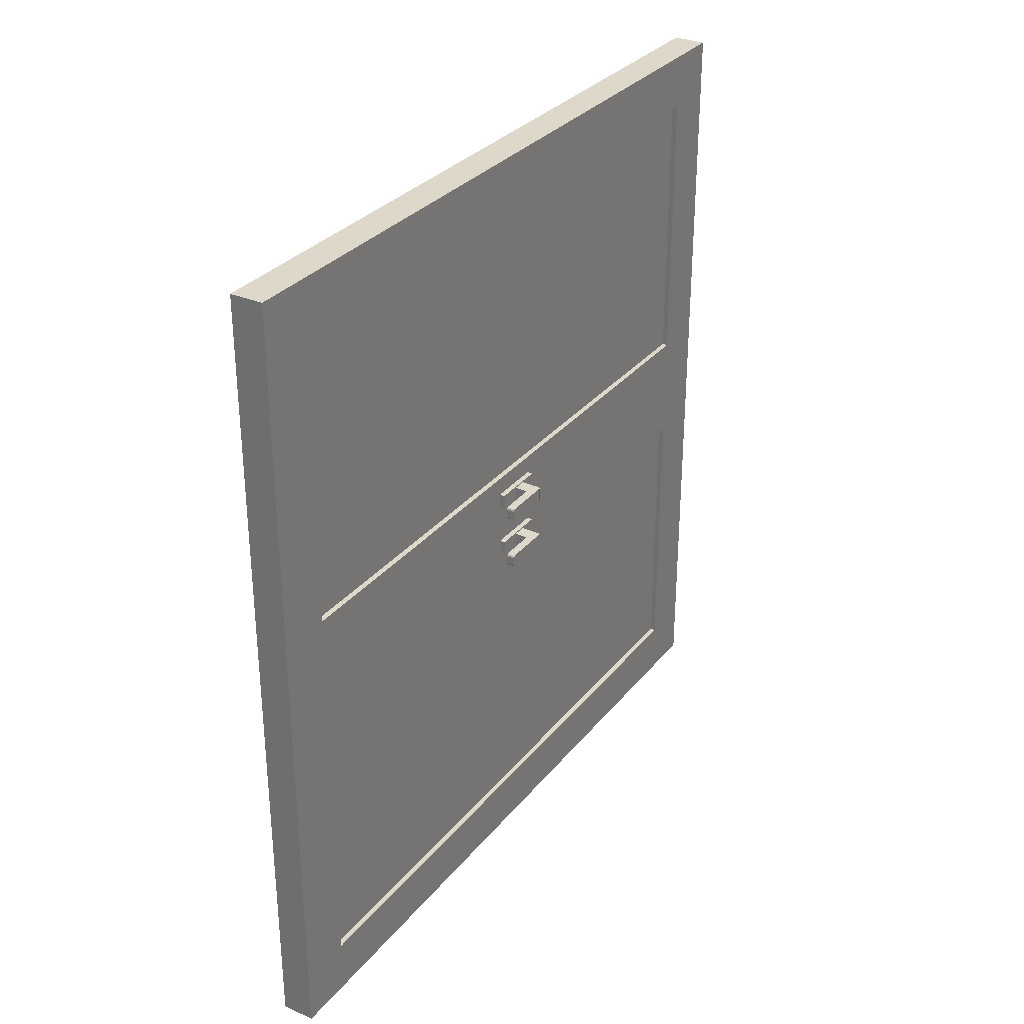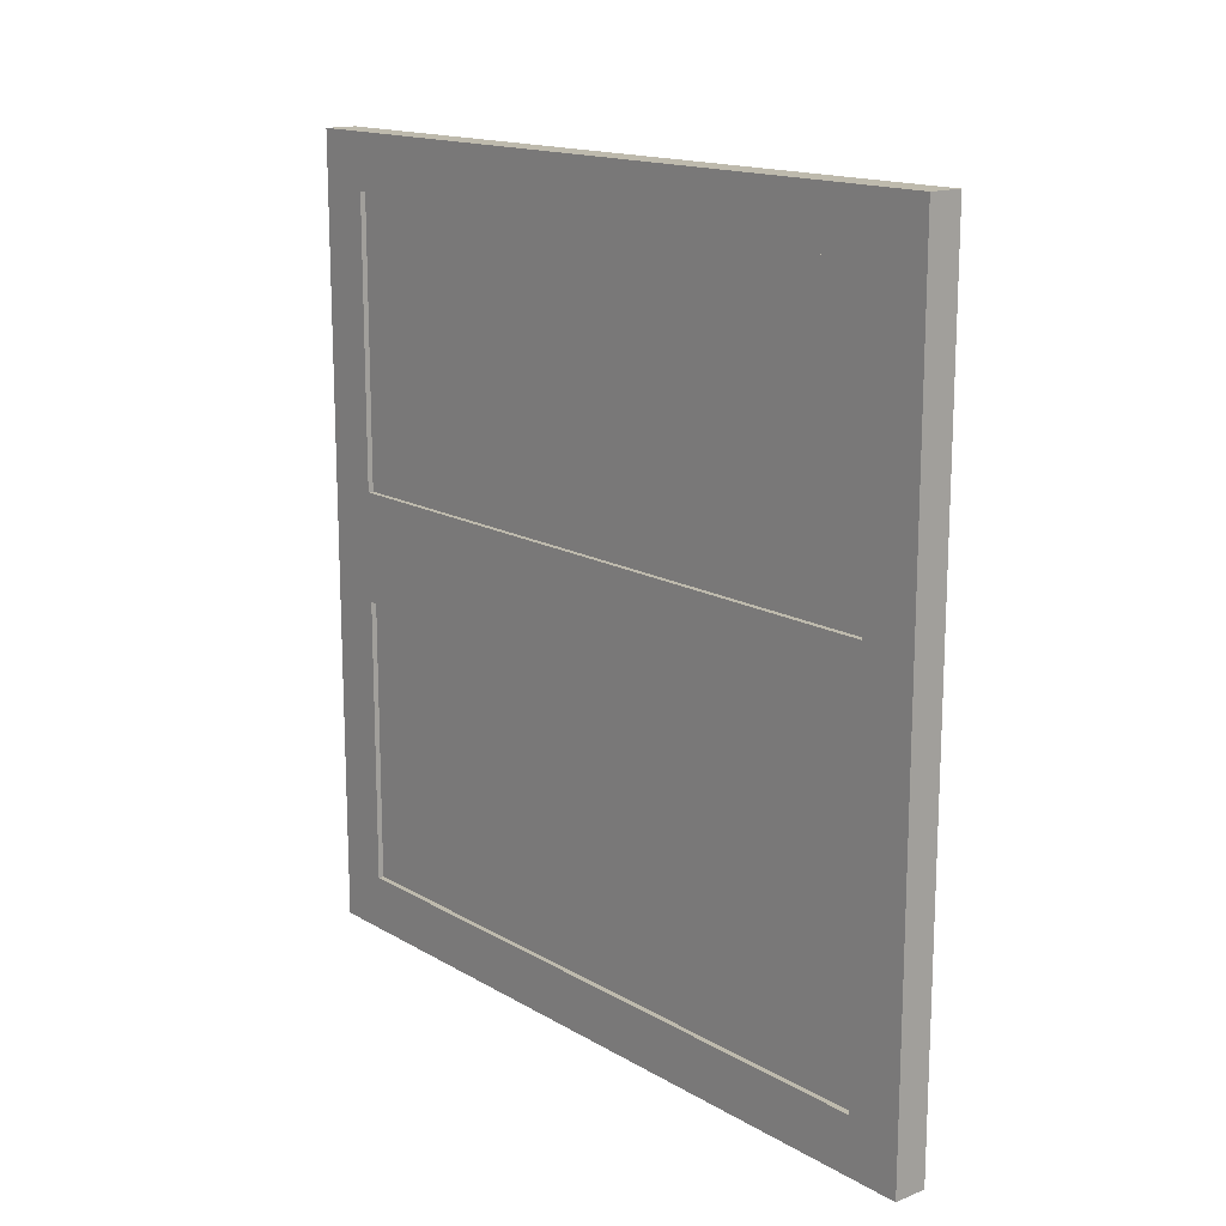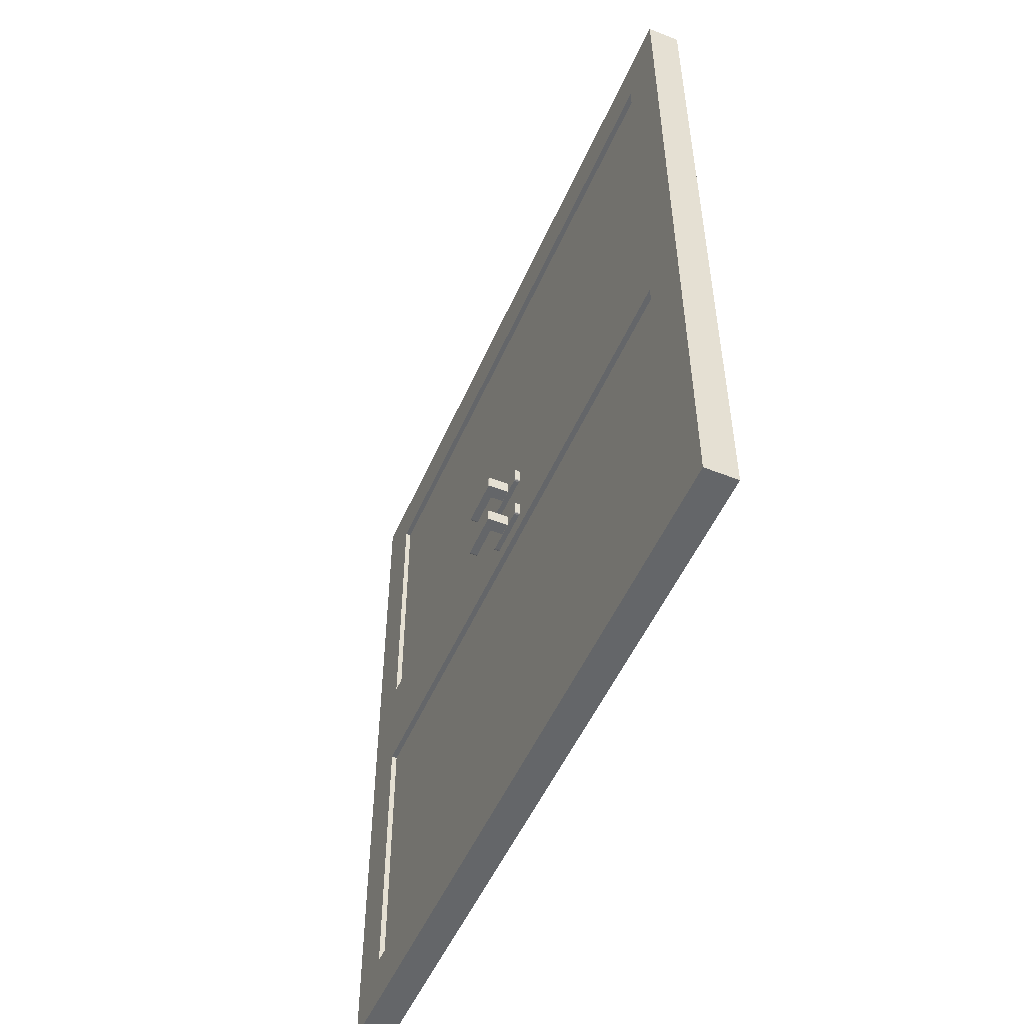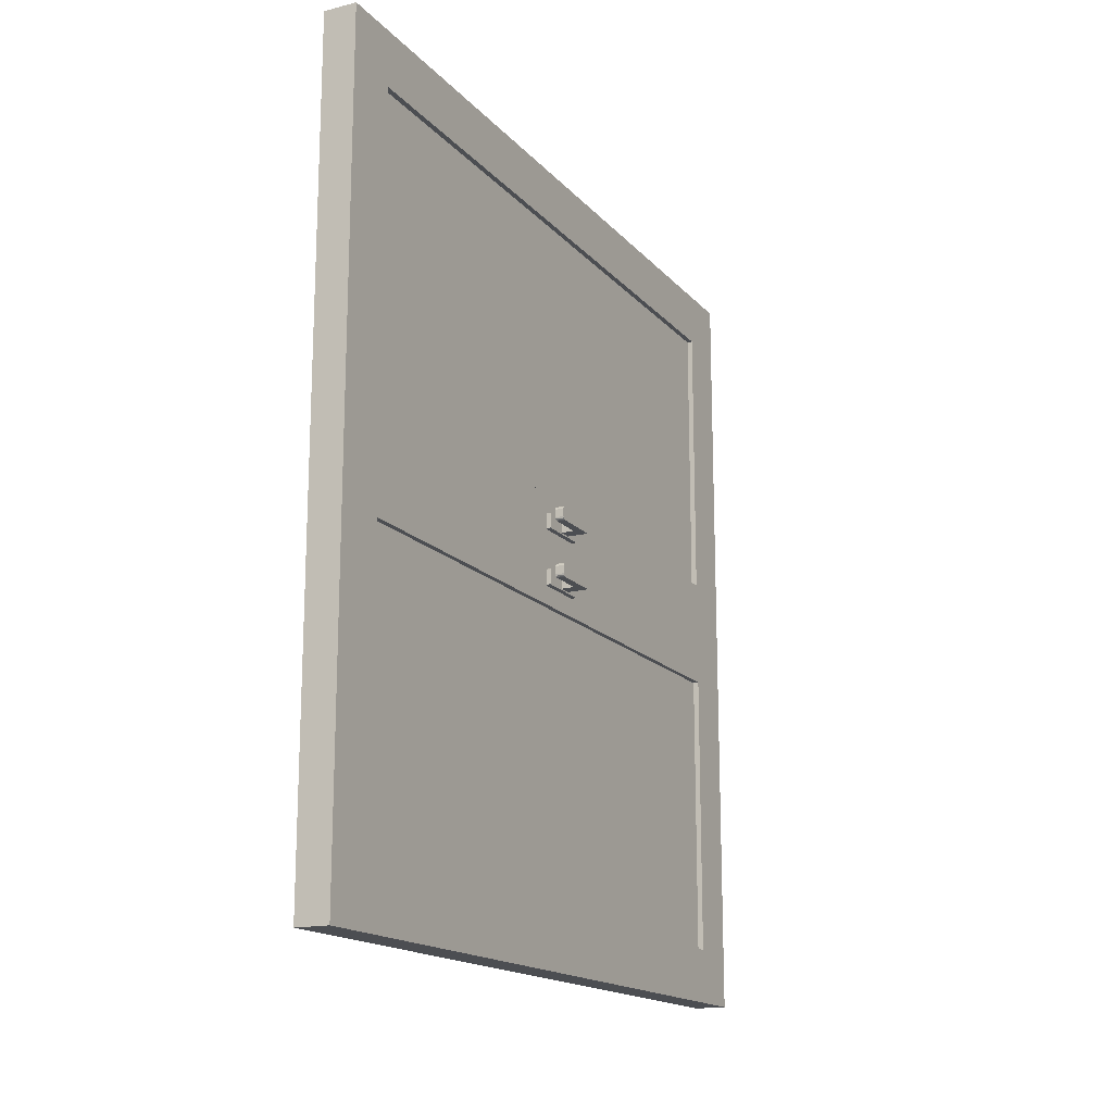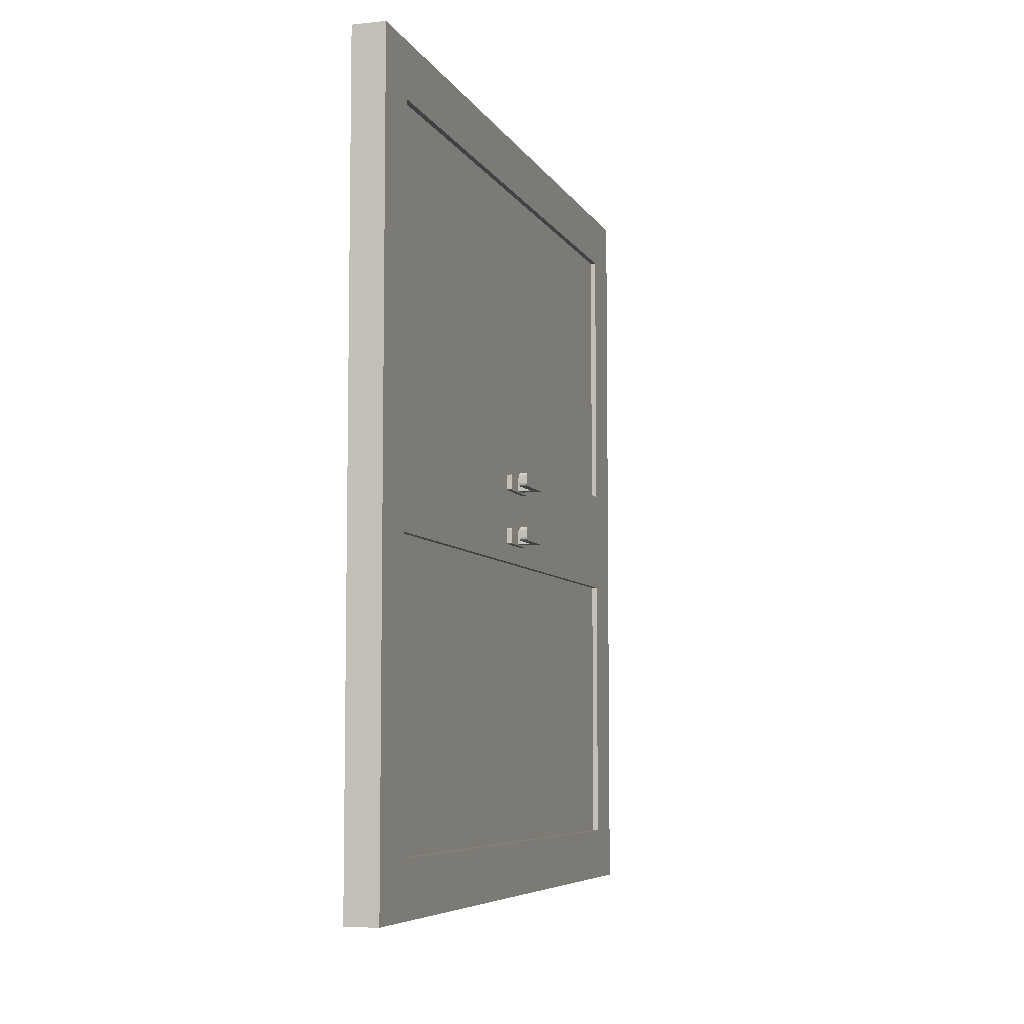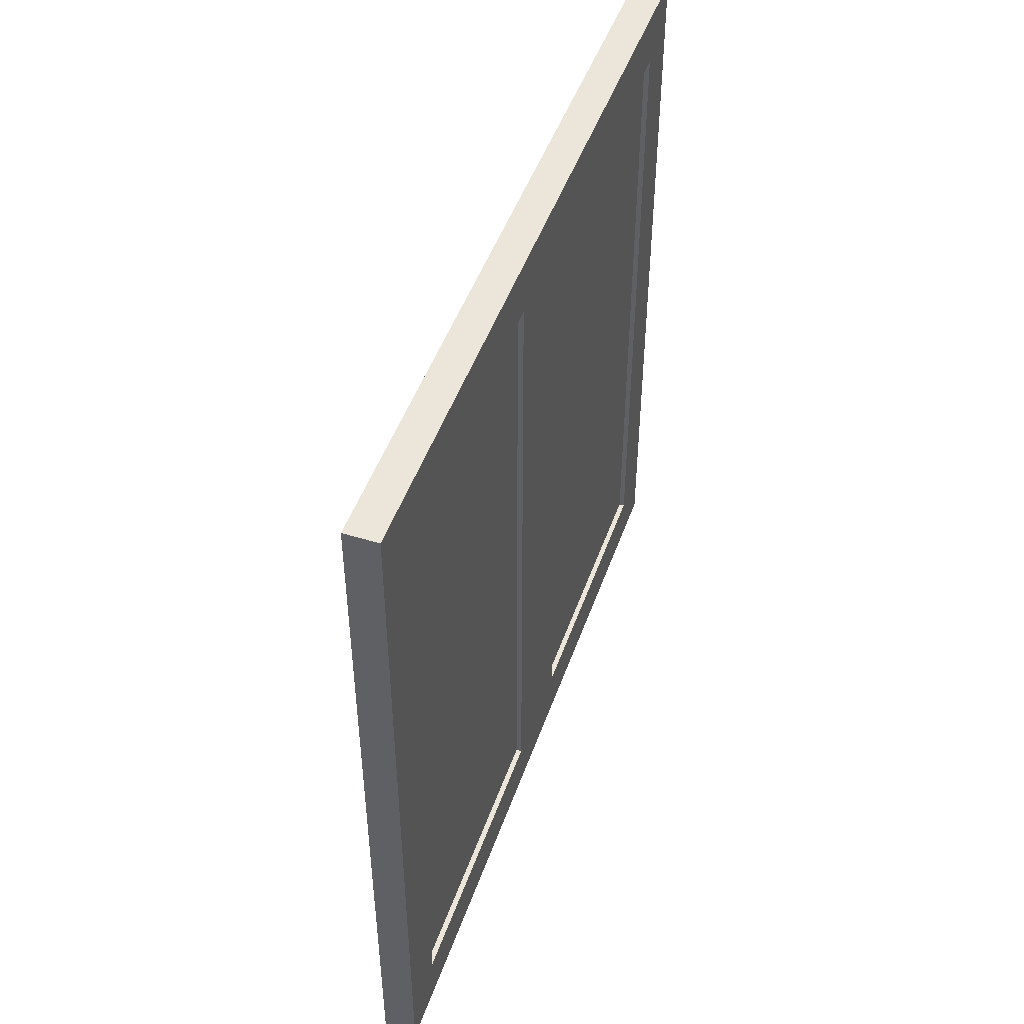
<metadata>
{"format":"obj","ext":"obj","renderer":"f3d","projection":"perspective","resolution":1024,"background":"white","views":[{"elev":31.0,"azim":31.8,"up":"+Z"},{"elev":15.4,"azim":-39.5,"up":"+Z"},{"elev":-51.7,"azim":156.8,"up":"+Z"},{"elev":-16.5,"azim":26.9,"up":"+Z"},{"elev":-6.6,"azim":17.2,"up":"+Z"},{"elev":47.8,"azim":-161.0,"up":"+Y"}]}
</metadata>
<code>
g frame_Mesh
v 0.03 0.71 -0.3625
v 0.03 -0.71 -0.3625
v 0.03 0.71 0.3625
v 0.03 -0.71 0.3625
v -0.03 0.71 -0.3625
v -0.03 -0.71 -0.3625
v -0.03 0.71 0.3625
v -0.03 -0.71 0.3625
v -0.03 0.61 -0.2625
v -0.03 0.61 0.2625
v -0.03 -0.61 0.2625
v -0.03 -0.61 -0.2625
v 0.03 0.61 0.2625
v 0.03 0.61 -0.2625
v 0.03 -0.61 0.2625
v 0.03 -0.61 -0.2625
g off
g frame_frame
f 5 3 1
f 3 8 4
f 7 5 10
f 8 12 6
f 2 8 6
f 1 3 14
f 4 16 15
f 5 2 6
f 12 14 9
f 11 13 15
f 11 16 12
f 14 10 9
f 5 7 3
f 3 7 8
f 11 8 7
f 5 6 12
f 5 12 9
f 10 11 7
f 5 9 10
f 8 11 12
f 2 4 8
f 14 16 2
f 3 4 15
f 3 15 13
f 14 2 1
f 3 13 14
f 4 2 16
f 5 1 2
f 12 16 14
f 11 10 13
f 11 15 16
f 14 13 10
g window_Mesh
v -0.02 -0.61 0.276
v -0.02 0.61 0.276
v -0.02 -0.61 -0.276
v -0.02 0.61 -0.276
v 0.02 -0.61 0.276
v 0.02 0.61 0.276
v 0.02 -0.61 -0.276
v 0.02 0.61 -0.276
g off
g window_window
f 18 19 17
f 20 23 19
f 24 21 23
f 22 17 21
f 23 17 19
f 20 22 24
f 18 20 19
f 20 24 23
f 24 22 21
f 22 18 17
f 23 21 17
f 20 18 22
g window.001_Mesh
v -0.02 -0.61 1.001
v -0.02 0.61 1.001
v -0.02 -0.61 0.449
v -0.02 0.61 0.449
v 0.02 -0.61 1.001
v 0.02 0.61 1.001
v 0.02 -0.61 0.449
v 0.02 0.61 0.449
g off
g window.001_window.001
f 26 27 25
f 28 31 27
f 32 29 31
f 30 25 29
f 31 25 27
f 28 30 32
f 26 28 27
f 28 32 31
f 32 30 29
f 30 26 25
f 31 29 25
f 28 26 30
g frame.001_Mesh
v 0.03 0.71 0.3625
v 0.03 -0.71 0.3625
v 0.03 0.71 1.087
v 0.03 -0.71 1.087
v -0.03 0.71 0.3625
v -0.03 -0.71 0.3625
v -0.03 0.71 1.087
v -0.03 -0.71 1.087
v -0.03 0.61 0.4625
v -0.03 0.61 0.9875
v -0.03 -0.61 0.9875
v -0.03 -0.61 0.4625
v 0.03 0.61 0.9875
v 0.03 0.61 0.4625
v 0.03 -0.61 0.9875
v 0.03 -0.61 0.4625
g off
g frame.001_frame.001
f 37 35 33
f 35 40 36
f 39 37 42
f 40 44 38
f 34 40 38
f 33 35 46
f 36 48 47
f 37 34 38
f 44 46 41
f 43 45 47
f 43 48 44
f 46 42 41
f 37 39 35
f 35 39 40
f 43 40 39
f 37 38 44
f 37 44 41
f 42 43 39
f 37 41 42
f 40 43 44
f 34 36 40
f 46 48 34
f 35 36 47
f 35 47 45
f 46 34 33
f 35 45 46
f 36 34 48
f 37 33 34
f 44 48 46
f 43 42 45
f 43 47 48
f 46 45 42
g Куб.002_Mesh
v 0.03914 -0.01067 0.299
v 0.03914 0.01433 0.299
v 0.03914 -0.01067 0.324
v 0.03914 0.01433 0.324
v 0.07914 -0.07545 0.324
v 0.07914 -0.08067 0.3187
v 0.07914 -0.07806 0.3233
v 0.07914 -0.07997 0.3213
v 0.07914 -0.08067 0.3042
v 0.07914 -0.07545 0.299
v 0.07914 -0.07997 0.3016
v 0.07914 -0.07806 0.2997
v 0.06405 -0.08067 0.3187
v 0.06405 -0.07545 0.324
v 0.06405 -0.07997 0.3213
v 0.06405 -0.07806 0.3233
v 0.06405 -0.07545 0.299
v 0.06405 -0.08067 0.3042
v 0.06405 -0.07806 0.2997
v 0.06405 -0.07997 0.3016
v 0.06405 -0.01282 0.299
v 0.06062 -0.01067 0.299
v 0.06359 -0.01175 0.299
v 0.06233 -0.01096 0.299
v 0.06062 -0.01067 0.324
v 0.06405 -0.01282 0.324
v 0.06233 -0.01096 0.324
v 0.06359 -0.01175 0.324
v 0.07314 0.01433 0.299
v 0.07914 0.01058 0.299
v 0.07614 0.01382 0.299
v 0.07833 0.01245 0.299
v 0.07914 0.01058 0.324
v 0.07314 0.01433 0.324
v 0.07833 0.01245 0.324
v 0.07614 0.01382 0.324
v 0.02985 -0.04532 0.2965
v 0.02985 -0.05 0.2979
v 0.02985 -0.04863 0.2969
v 0.02985 0.05 0.2979
v 0.02985 0.04532 0.2965
v 0.02985 0.04863 0.2969
v 0.03985 -0.05 0.2979
v 0.03985 -0.04532 0.2965
v 0.03985 -0.04863 0.2969
v 0.03985 0.04532 0.2965
v 0.03985 0.05 0.2979
v 0.03985 0.04863 0.2969
v 0.02985 -0.05 0.3251
v 0.02985 -0.04532 0.3265
v 0.02985 -0.04863 0.3261
v 0.02985 0.04532 0.3265
v 0.02985 0.05 0.3251
v 0.02985 0.04863 0.3261
v 0.03985 -0.04532 0.3265
v 0.03985 -0.05 0.3251
v 0.03985 -0.04863 0.3261
v 0.03985 0.05 0.3251
v 0.03985 0.04532 0.3265
v 0.03985 0.04863 0.3261
g off
g Куб.002_frame
f 52 49 51
f 67 63 62
f 50 82 77
f 54 66 57
f 54 63 61
f 56 64 63
f 55 62 64
f 66 59 57
f 68 60 59
f 67 58 60
f 73 49 70
f 76 81 52
f 70 75 73
f 72 76 75
f 71 74 76
f 55 59 58
f 82 79 77
f 84 80 79
f 83 78 80
f 71 50 78
f 100 90 86
f 107 98 103
f 95 101 106
f 89 92 85
f 94 108 104
f 86 93 91
f 87 92 93
f 95 90 88
f 96 89 90
f 104 99 97
f 105 98 99
f 101 108 106
f 102 107 108
f 104 86 91
f 52 50 49
f 62 74 69
f 69 65 67
f 67 68 66
f 66 61 63
f 63 64 62
f 62 69 67
f 67 66 63
f 50 52 82
f 54 61 66
f 54 56 63
f 56 55 64
f 55 53 62
f 66 68 59
f 68 67 60
f 67 65 58
f 73 51 49
f 52 51 73
f 52 73 75
f 84 82 52
f 81 83 84
f 62 53 81
f 74 62 81
f 81 84 52
f 52 75 76
f 76 74 81
f 70 72 75
f 72 71 76
f 71 69 74
f 58 78 81
f 81 53 55
f 55 56 54
f 54 57 59
f 59 60 58
f 58 81 55
f 55 54 59
f 82 84 79
f 84 83 80
f 83 81 78
f 70 49 50
f 50 77 79
f 79 80 78
f 78 58 65
f 78 65 69
f 50 79 78
f 72 70 50
f 78 69 71
f 71 72 50
f 86 97 99
f 99 98 100
f 100 102 101
f 101 88 90
f 90 89 85
f 85 87 86
f 86 99 100
f 100 101 90
f 90 85 86
f 107 100 98
f 95 88 101
f 89 94 92
f 104 91 93
f 93 92 94
f 94 96 95
f 95 106 108
f 108 107 103
f 103 105 104
f 104 93 94
f 94 95 108
f 108 103 104
f 86 87 93
f 87 85 92
f 95 96 90
f 96 94 89
f 104 105 99
f 105 103 98
f 101 102 108
f 102 100 107
f 104 97 86
g Куб.003_Mesh
v 0.03914 -0.01067 0.4011
v 0.03914 0.01433 0.4011
v 0.03914 -0.01067 0.426
v 0.03914 0.01433 0.426
v 0.07914 -0.07545 0.426
v 0.07914 -0.08067 0.4208
v 0.07914 -0.07806 0.4254
v 0.07914 -0.07997 0.4234
v 0.07914 -0.08067 0.4063
v 0.07914 -0.07545 0.4011
v 0.07914 -0.07997 0.4037
v 0.07914 -0.07806 0.4018
v 0.06405 -0.08067 0.4208
v 0.06405 -0.07545 0.426
v 0.06405 -0.07997 0.4234
v 0.06405 -0.07806 0.4254
v 0.06405 -0.07545 0.4011
v 0.06405 -0.08067 0.4063
v 0.06405 -0.07806 0.4018
v 0.06405 -0.07997 0.4037
v 0.06405 -0.01282 0.4011
v 0.06062 -0.01067 0.4011
v 0.06359 -0.01175 0.4011
v 0.06233 -0.01096 0.4011
v 0.06062 -0.01067 0.426
v 0.06405 -0.01282 0.426
v 0.06233 -0.01096 0.426
v 0.06359 -0.01175 0.426
v 0.07314 0.01433 0.4011
v 0.07914 0.01058 0.4011
v 0.07614 0.01382 0.4011
v 0.07833 0.01245 0.4011
v 0.07914 0.01058 0.426
v 0.07314 0.01433 0.426
v 0.07833 0.01245 0.426
v 0.07614 0.01382 0.426
v 0.02985 -0.04532 0.3986
v 0.02985 -0.05 0.4
v 0.02985 -0.04863 0.399
v 0.02985 0.05 0.4
v 0.02985 0.04532 0.3986
v 0.02985 0.04863 0.399
v 0.03985 -0.05 0.4
v 0.03985 -0.04532 0.3986
v 0.03985 -0.04863 0.399
v 0.03985 0.04532 0.3986
v 0.03985 0.05 0.4
v 0.03985 0.04863 0.399
v 0.02985 -0.05 0.4272
v 0.02985 -0.04532 0.4286
v 0.02985 -0.04863 0.4282
v 0.02985 0.04532 0.4286
v 0.02985 0.05 0.4272
v 0.02985 0.04863 0.4282
v 0.03985 -0.04532 0.4286
v 0.03985 -0.05 0.4272
v 0.03985 -0.04863 0.4282
v 0.03985 0.05 0.4272
v 0.03985 0.04532 0.4286
v 0.03985 0.04863 0.4282
g off
g Куб.003_frame
f 112 109 111
f 127 123 122
f 110 142 137
f 114 126 117
f 114 123 121
f 116 124 123
f 115 122 124
f 126 119 117
f 128 120 119
f 127 118 120
f 133 109 130
f 136 141 112
f 130 135 133
f 132 136 135
f 131 134 136
f 115 119 118
f 142 139 137
f 144 140 139
f 143 138 140
f 131 110 138
f 160 150 146
f 167 158 163
f 155 161 166
f 149 152 145
f 154 168 164
f 146 153 151
f 147 152 153
f 155 150 148
f 156 149 150
f 164 159 157
f 165 158 159
f 161 168 166
f 162 167 168
f 164 146 151
f 112 110 109
f 122 134 129
f 129 125 127
f 127 128 126
f 126 121 123
f 123 124 122
f 122 129 127
f 127 126 123
f 110 112 142
f 114 121 126
f 114 116 123
f 116 115 124
f 115 113 122
f 126 128 119
f 128 127 120
f 127 125 118
f 133 111 109
f 112 111 133
f 112 133 135
f 144 142 112
f 141 143 144
f 122 113 141
f 134 122 141
f 141 144 112
f 112 135 136
f 136 134 141
f 130 132 135
f 132 131 136
f 131 129 134
f 118 138 141
f 141 113 115
f 115 116 114
f 114 117 119
f 119 120 118
f 118 141 115
f 115 114 119
f 142 144 139
f 144 143 140
f 143 141 138
f 130 109 110
f 110 137 139
f 139 140 138
f 138 118 125
f 138 125 129
f 110 139 138
f 132 130 110
f 138 129 131
f 131 132 110
f 146 157 159
f 159 158 160
f 160 162 161
f 161 148 150
f 150 149 145
f 145 147 146
f 146 159 160
f 160 161 150
f 150 145 146
f 167 160 158
f 155 148 161
f 149 154 152
f 164 151 153
f 153 152 154
f 154 156 155
f 155 166 168
f 168 167 163
f 163 165 164
f 164 153 154
f 154 155 168
f 168 163 164
f 146 147 153
f 147 145 152
f 155 156 150
f 156 154 149
f 164 165 159
f 165 163 158
f 161 162 168
f 162 160 167
f 164 157 146

</code>
